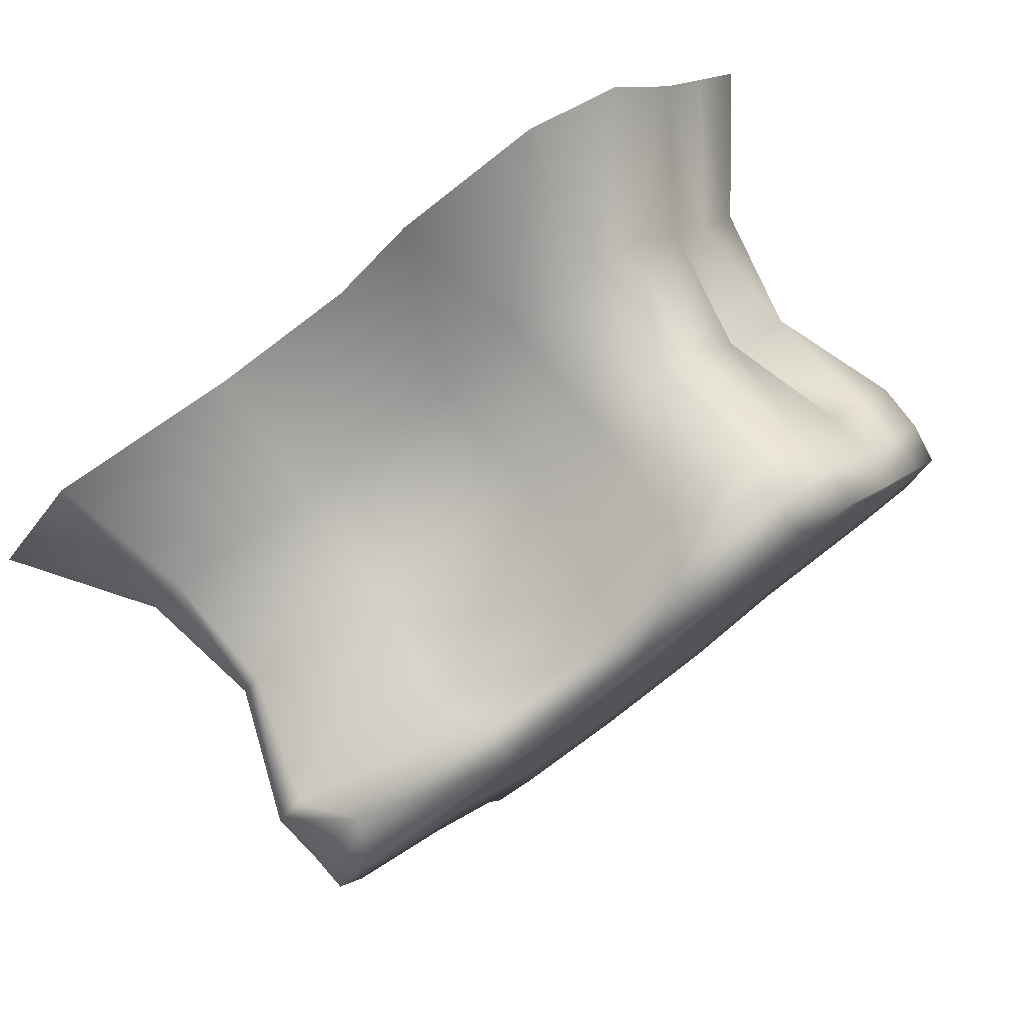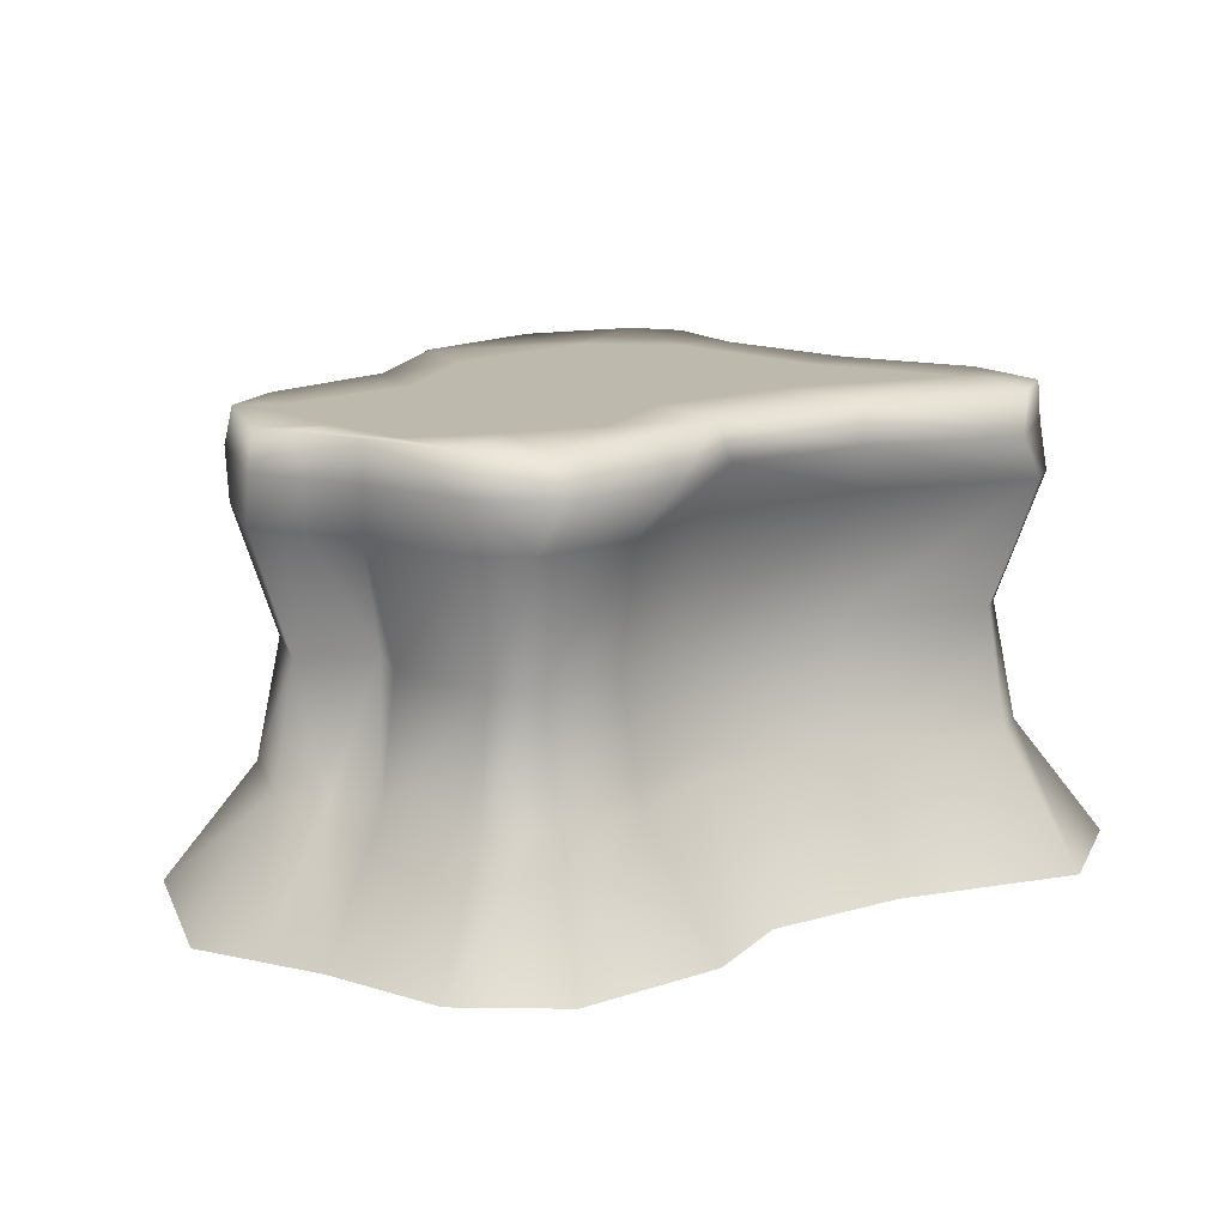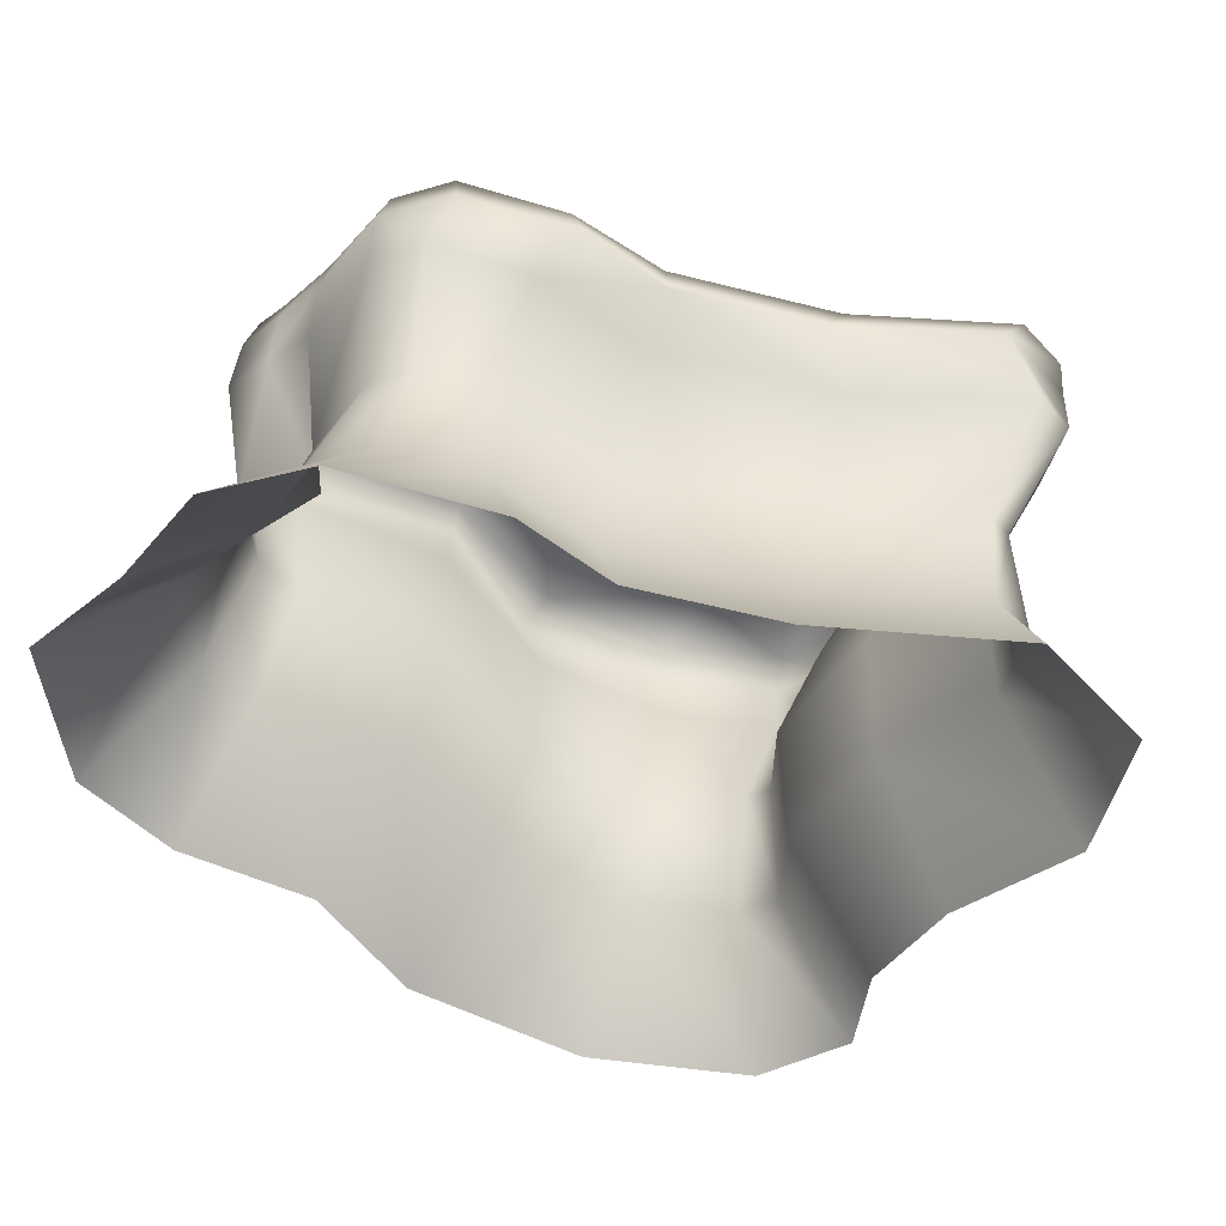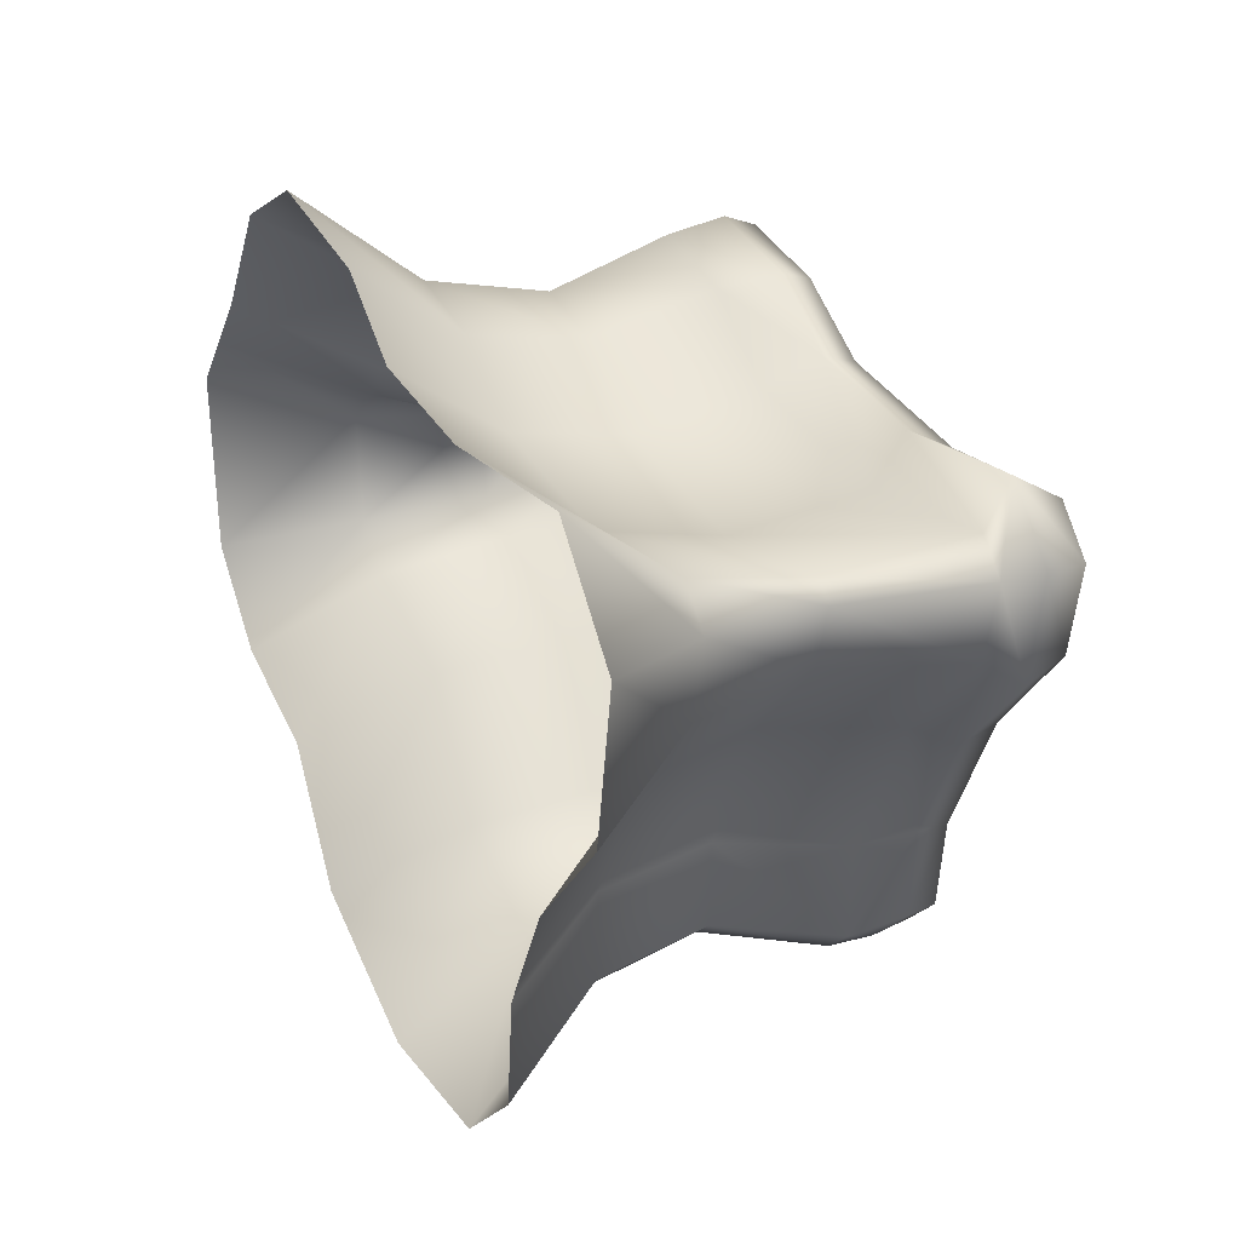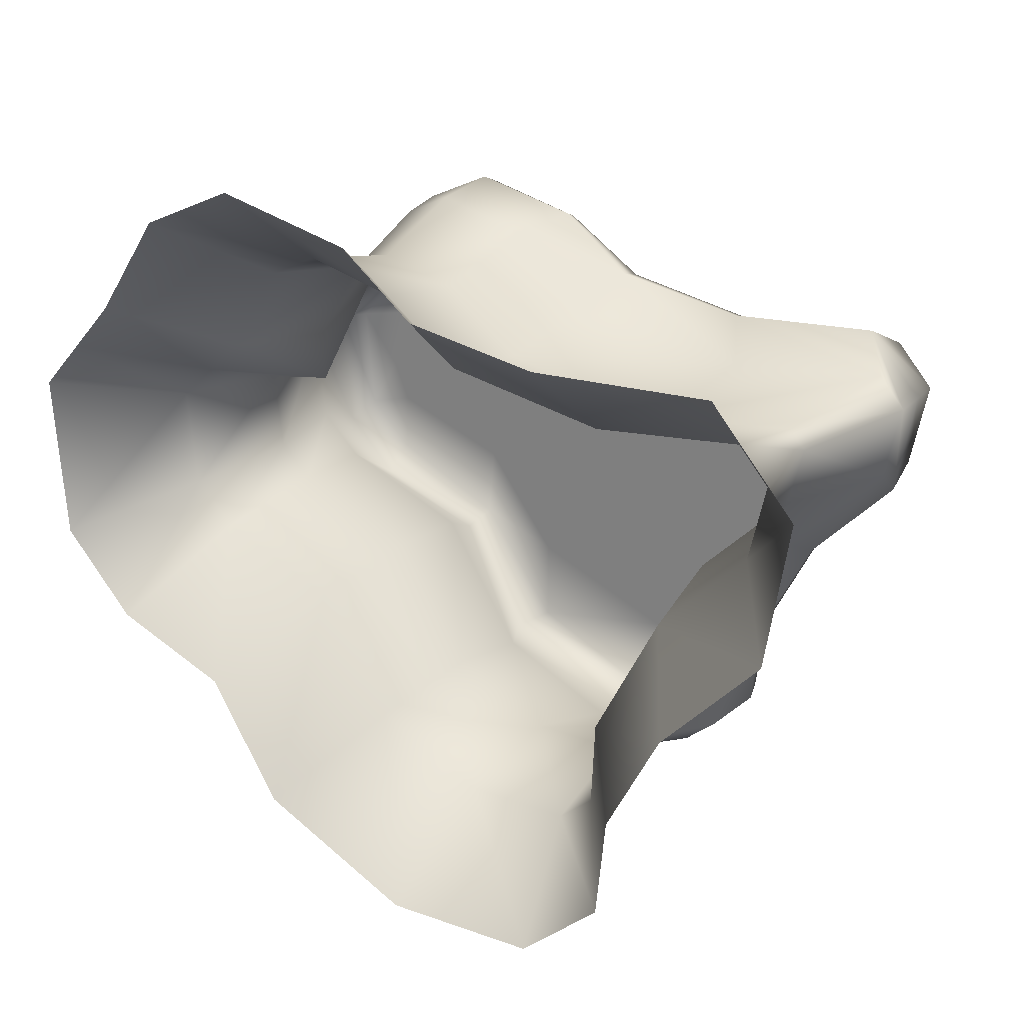
<metadata>
{"format":"obj","ext":"obj","renderer":"f3d","projection":"perspective","resolution":1024,"background":"white","views":[{"elev":78.8,"azim":144.0,"up":"+Z"},{"elev":15.3,"azim":-22.5,"up":"+Y"},{"elev":47.1,"azim":9.0,"up":"+Z"},{"elev":23.4,"azim":64.0,"up":"+Z"},{"elev":22.6,"azim":34.6,"up":"+Z"}]}
</metadata>
<code>
g B_playsurface06
v -1.83e+04 -650.3 -1.1e+04
v -1.837e+04 -650.3 -1.112e+04
v -1.847e+04 -810.3 -1.104e+04
v -1.838e+04 -810.3 -1.09e+04
v -1.823e+04 -650.3 -1.097e+04
v -1.824e+04 -810.3 -1.084e+04
v -1.81e+04 -650.3 -1.1e+04
v -1.804e+04 -810.3 -1.089e+04
v -1.799e+04 -650.3 -1.108e+04
v -1.794e+04 -810.3 -1.097e+04
v -1.776e+04 -650.3 -1.112e+04
v -1.775e+04 -810.3 -1.1e+04
v -1.755e+04 -650.3 -1.11e+04
v -1.75e+04 -810.3 -1.098e+04
v -1.751e+04 -650.3 -1.114e+04
v -1.739e+04 -810.3 -1.111e+04
v -1.753e+04 -650.3 -1.125e+04
v -1.742e+04 -810.3 -1.13e+04
v -1.766e+04 -650.3 -1.137e+04
v -1.756e+04 -810.3 -1.145e+04
v -1.775e+04 -650.3 -1.155e+04
v -1.764e+04 -810.3 -1.159e+04
v -1.776e+04 -650.3 -1.167e+04
v -1.765e+04 -810.3 -1.173e+04
v -1.781e+04 -650.3 -1.171e+04
v -1.776e+04 -810.3 -1.183e+04
v -1.796e+04 -650.3 -1.171e+04
v -1.781e+04 -650.3 -1.171e+04
v -1.776e+04 -810.3 -1.183e+04
v -1.798e+04 -810.3 -1.184e+04
v -1.812e+04 -650.3 -1.164e+04
v -1.82e+04 -810.3 -1.174e+04
v -1.823e+04 -650.3 -1.148e+04
v -1.831e+04 -810.3 -1.158e+04
v -1.84e+04 -650.3 -1.141e+04
v -1.823e+04 -650.3 -1.148e+04
v -1.831e+04 -810.3 -1.158e+04
v -1.847e+04 -810.3 -1.151e+04
v -1.846e+04 -650.3 -1.135e+04
v -1.858e+04 -810.3 -1.14e+04
v -1.848e+04 -650.3 -1.122e+04
v -1.86e+04 -810.3 -1.118e+04
v -1.853e+04 -810.3 -1.111e+04
v -1.843e+04 -650.3 -1.117e+04
v -1.828e+04 -489.1 -1.103e+04
v -1.835e+04 -489.2 -1.114e+04
v -1.822e+04 -489.1 -1.1e+04
v -1.811e+04 -489.1 -1.103e+04
v -1.8e+04 -489.2 -1.111e+04
v -1.776e+04 -489.2 -1.115e+04
v -1.756e+04 -489.1 -1.113e+04
v -1.754e+04 -489.1 -1.115e+04
v -1.756e+04 -489.1 -1.123e+04
v -1.769e+04 -489.2 -1.135e+04
v -1.779e+04 -489.2 -1.154e+04
v -1.779e+04 -489.1 -1.166e+04
v -1.782e+04 -489.1 -1.168e+04
v -1.795e+04 -489.1 -1.168e+04
v -1.782e+04 -489.1 -1.168e+04
v -1.81e+04 -489.1 -1.162e+04
v -1.821e+04 -489.2 -1.145e+04
v -1.839e+04 -489.2 -1.138e+04
v -1.821e+04 -489.2 -1.145e+04
v -1.843e+04 -489.1 -1.134e+04
v -1.845e+04 -489.1 -1.123e+04
v -1.834e+04 -489.1 -1.121e+04
v -1.831e+04 -320.7 -1.099e+04
v -1.839e+04 -321.4 -1.112e+04
v -1.824e+04 -320.5 -1.095e+04
v -1.811e+04 -320.8 -1.099e+04
v -1.799e+04 -321.5 -1.108e+04
v -1.774e+04 -321.4 -1.112e+04
v -1.752e+04 -320.3 -1.109e+04
v -1.748e+04 -320.3 -1.113e+04
v -1.751e+04 -320.7 -1.124e+04
v -1.764e+04 -321.4 -1.137e+04
v -1.775e+04 -321.5 -1.157e+04
v -1.775e+04 -320.4 -1.169e+04
v -1.78e+04 -320.5 -1.173e+04
v -1.795e+04 -320.8 -1.173e+04
v -1.78e+04 -320.5 -1.173e+04
v -1.812e+04 -320.6 -1.166e+04
v -1.823e+04 -321.6 -1.148e+04
v -1.843e+04 -320.8 -1.141e+04
v -1.823e+04 -321.6 -1.148e+04
v -1.849e+04 -320.5 -1.135e+04
v -1.85e+04 -320.3 -1.121e+04
v -1.845e+04 -320.8 -1.117e+04
v -1.831e+04 -254.7 -1.098e+04
v -1.839e+04 -254.3 -1.11e+04
v -1.822e+04 -254.8 -1.093e+04
v -1.806e+04 -254.7 -1.097e+04
v -1.797e+04 -254.2 -1.104e+04
v -1.778e+04 -254.3 -1.107e+04
v -1.756e+04 -254.9 -1.106e+04
v -1.749e+04 -254.9 -1.114e+04
v -1.752e+04 -254.8 -1.128e+04
v -1.764e+04 -254.3 -1.14e+04
v -1.772e+04 -254.2 -1.155e+04
v -1.773e+04 -254.8 -1.167e+04
v -1.78e+04 -254.8 -1.174e+04
v -1.798e+04 -254.7 -1.174e+04
v -1.78e+04 -254.8 -1.174e+04
v -1.815e+04 -254.7 -1.166e+04
v -1.825e+04 -254.1 -1.151e+04
v -1.841e+04 -254.7 -1.145e+04
v -1.825e+04 -254.1 -1.151e+04
v -1.848e+04 -254.8 -1.137e+04
v -1.85e+04 -254.9 -1.12e+04
v -1.845e+04 -254.6 -1.115e+04
v -1.847e+04 -810.3 -1.104e+04
v -1.837e+04 -650.3 -1.112e+04
v -1.843e+04 -650.3 -1.117e+04
v -1.853e+04 -810.3 -1.111e+04
v -1.835e+04 -489.2 -1.114e+04
v -1.834e+04 -489.1 -1.121e+04
v -1.839e+04 -321.4 -1.112e+04
v -1.845e+04 -320.8 -1.117e+04
v -1.839e+04 -254.3 -1.11e+04
v -1.845e+04 -254.6 -1.115e+04
f 118 119 120
f 119 118 117
f 116 117 118
f 116 115 117
f 115 116 112
f 113 112 116
f 112 113 111
f 114 111 113
f 26 25 24
f 23 24 25
f 24 23 22
f 21 22 23
f 22 21 20
f 19 20 21
f 20 19 18
f 17 18 19
f 18 17 16
f 15 16 17
f 16 15 14
f 13 14 15
f 14 13 12
f 11 12 13
f 12 11 10
f 9 10 11
f 10 9 8
f 7 8 9
f 54 19 55
f 21 55 19
f 55 21 56
f 23 56 21
f 56 23 57
f 25 57 23
f 76 54 77
f 55 77 54
f 77 55 78
f 56 78 55
f 78 56 79
f 57 79 56
f 78 79 101
f 76 77 99
f 78 99 77
f 99 78 100
f 101 100 78
f 98 76 99
f 76 98 75
f 97 75 98
f 75 97 74
f 97 96 74
f 95 74 96
f 74 95 73
f 94 73 95
f 73 94 72
f 93 72 94
f 68 46 67
f 45 67 46
f 67 45 69
f 47 69 45
f 69 47 70
f 48 70 47
f 70 48 71
f 49 71 48
f 71 49 72
f 50 72 49
f 72 50 73
f 51 73 50
f 73 51 74
f 52 74 51
f 74 52 75
f 53 75 52
f 75 53 76
f 54 76 53
f 90 68 67
f 89 67 69
f 67 89 90
f 69 91 89
f 91 69 92
f 70 92 69
f 92 70 93
f 71 93 70
f 93 71 72
f 46 2 45
f 1 45 2
f 45 1 47
f 5 47 1
f 47 5 48
f 7 48 5
f 48 7 49
f 9 49 7
f 49 9 50
f 11 50 9
f 50 11 51
f 13 51 11
f 51 13 52
f 15 52 13
f 52 15 53
f 17 53 15
f 53 17 54
f 19 54 17
f 8 7 6
f 5 6 7
f 6 5 4
f 1 4 5
f 4 1 3
f 2 3 1
f 43 44 41
f 65 41 44
f 41 65 39
f 64 39 65
f 39 64 35
f 62 35 64
f 35 62 36
f 63 36 62
f 44 66 65
f 36 37 35
f 38 35 37
f 35 38 39
f 40 39 38
f 39 40 41
f 42 41 40
f 41 42 43
f 85 63 84
f 62 84 63
f 84 62 86
f 64 86 62
f 86 64 87
f 65 87 64
f 87 65 88
f 66 88 65
f 107 85 84
f 106 84 86
f 84 106 107
f 108 86 87
f 86 108 106
f 88 110 87
f 109 87 110
f 87 109 108
f 81 102 103
f 102 81 80
f 59 80 81
f 80 59 58
f 28 58 59
f 58 28 27
f 29 27 28
f 27 29 30
f 82 80 58
f 80 82 102
f 104 102 82
f 82 58 60
f 27 60 58
f 60 27 31
f 30 31 27
f 31 30 32
f 33 32 34
f 32 33 31
f 61 31 33
f 31 61 60
f 83 60 61
f 60 83 82
f 105 82 83
f 82 105 104
v -1.78e+04 -204 -1.172e+04
v -1.78e+04 -204 -1.155e+04
v -1.773e+04 -204 -1.156e+04
v -1.775e+04 -204 -1.168e+04
v -1.839e+04 -204 -1.111e+04
v -1.831e+04 -204 -1.099e+04
v -1.835e+04 -204 -1.109e+04
v -1.848e+04 -204 -1.136e+04
v -1.843e+04 -204 -1.129e+04
v -1.841e+04 -204 -1.134e+04
v -1.841e+04 -204 -1.142e+04
v -1.841e+04 -204 -1.142e+04
v -1.841e+04 -204 -1.134e+04
v -1.824e+04 -204 -1.14e+04
v -1.824e+04 -204 -1.15e+04
v -1.813e+04 -204 -1.154e+04
v -1.813e+04 -204 -1.165e+04
v -1.792e+04 -204 -1.162e+04
v -1.796e+04 -204 -1.173e+04
v -1.84e+04 -204 -1.119e+04
v -1.83e+04 -204 -1.121e+04
v -1.831e+04 -204 -1.099e+04
v -1.823e+04 -204 -1.095e+04
v -1.824e+04 -204 -1.107e+04
v -1.835e+04 -204 -1.109e+04
v -1.83e+04 -204 -1.121e+04
v -1.817e+04 -204 -1.123e+04
v -1.809e+04 -204 -1.099e+04
v -1.811e+04 -204 -1.107e+04
v -1.807e+04 -204 -1.135e+04
v -1.798e+04 -204 -1.106e+04
v -1.798e+04 -204 -1.106e+04
v -1.801e+04 -204 -1.116e+04
v -1.811e+04 -204 -1.107e+04
v -1.787e+04 -204 -1.141e+04
v -1.776e+04 -204 -1.11e+04
v -1.781e+04 -204 -1.121e+04
v -1.771e+04 -204 -1.135e+04
v -1.755e+04 -204 -1.108e+04
v -1.757e+04 -204 -1.12e+04
v -1.835e+04 -204 -1.109e+04
v -1.824e+04 -204 -1.107e+04
v -1.835e+04 -204 -1.109e+04
v -1.764e+04 -204 -1.139e+04
v -1.849e+04 -204 -1.121e+04
v -1.845e+04 -204 -1.118e+04
v -1.752e+04 -204 -1.126e+04
v -1.75e+04 -204 -1.114e+04
v -1.839e+04 -204 -1.111e+04
v -1.831e+04 -254.7 -1.098e+04
v -1.831e+04 -204 -1.099e+04
v -1.839e+04 -204 -1.111e+04
v -1.839e+04 -254.3 -1.11e+04
v -1.822e+04 -254.8 -1.093e+04
v -1.823e+04 -204 -1.095e+04
v -1.831e+04 -204 -1.099e+04
v -1.831e+04 -254.7 -1.098e+04
v -1.839e+04 -204 -1.111e+04
v -1.845e+04 -204 -1.118e+04
v -1.845e+04 -254.6 -1.115e+04
v -1.839e+04 -254.3 -1.11e+04
v -1.809e+04 -204 -1.099e+04
v -1.806e+04 -254.7 -1.097e+04
v -1.798e+04 -204 -1.106e+04
v -1.797e+04 -254.2 -1.104e+04
v -1.778e+04 -254.3 -1.107e+04
v -1.776e+04 -204 -1.11e+04
v -1.798e+04 -204 -1.106e+04
v -1.778e+04 -254.3 -1.107e+04
v -1.756e+04 -254.9 -1.106e+04
v -1.755e+04 -204 -1.108e+04
v -1.75e+04 -204 -1.114e+04
v -1.756e+04 -254.9 -1.106e+04
v -1.749e+04 -254.9 -1.114e+04
v -1.75e+04 -204 -1.114e+04
v -1.752e+04 -204 -1.126e+04
v -1.752e+04 -254.8 -1.128e+04
v -1.764e+04 -204 -1.139e+04
v -1.752e+04 -204 -1.126e+04
v -1.752e+04 -254.8 -1.128e+04
v -1.764e+04 -254.3 -1.14e+04
v -1.773e+04 -204 -1.156e+04
v -1.772e+04 -254.2 -1.155e+04
v -1.773e+04 -254.8 -1.167e+04
v -1.775e+04 -204 -1.168e+04
v -1.78e+04 -204 -1.172e+04
v -1.78e+04 -254.8 -1.174e+04
v -1.796e+04 -204 -1.173e+04
v -1.78e+04 -204 -1.172e+04
v -1.78e+04 -254.8 -1.174e+04
v -1.798e+04 -254.7 -1.174e+04
v -1.815e+04 -254.7 -1.166e+04
v -1.813e+04 -204 -1.165e+04
v -1.824e+04 -204 -1.15e+04
v -1.825e+04 -254.1 -1.151e+04
v -1.841e+04 -254.7 -1.145e+04
v -1.841e+04 -204 -1.142e+04
v -1.824e+04 -204 -1.15e+04
v -1.825e+04 -254.1 -1.151e+04
v -1.848e+04 -254.8 -1.137e+04
v -1.848e+04 -204 -1.136e+04
v -1.841e+04 -204 -1.142e+04
v -1.841e+04 -254.7 -1.145e+04
v -1.85e+04 -254.9 -1.12e+04
v -1.849e+04 -204 -1.121e+04
v -1.845e+04 -204 -1.118e+04
v -1.845e+04 -254.6 -1.115e+04
f 125 126 127
f 124 121 123
f 122 123 121
f 123 122 164
f 158 164 122
f 164 158 167
f 160 167 158
f 167 160 168
f 159 168 160
f 138 121 139
f 121 138 122
f 155 122 138
f 122 155 158
f 157 158 155
f 158 157 160
f 156 160 157
f 160 156 159
f 153 157 155
f 156 157 152
f 153 152 157
f 152 153 154
f 162 154 147
f 153 147 154
f 147 153 150
f 155 150 153
f 150 155 136
f 138 136 155
f 136 138 137
f 139 137 138
f 147 150 134
f 136 134 150
f 134 136 135
f 137 135 136
f 146 147 134
f 147 146 162
f 161 162 146
f 134 133 146
f 133 134 132
f 135 132 134
f 128 130 131
f 130 128 129
f 165 129 128
f 129 165 140
f 166 140 165
f 140 166 163
f 169 163 166
f 141 140 163
f 140 141 129
f 130 129 141
f 174 175 176
f 175 174 182
f 183 182 174
f 182 183 184
f 185 184 183
f 184 185 189
f 176 177 174
f 145 142 144
f 143 144 142
f 144 143 149
f 148 149 143
f 149 148 151
f 226 225 224
f 221 224 225
f 224 221 220
f 222 220 221
f 220 222 223
f 224 227 226
f 192 191 190
f 187 190 191
f 190 187 186
f 188 186 187
f 197 196 194
f 195 194 196
f 194 195 193
f 199 200 198
f 201 198 200
f 198 201 202
f 203 202 201
f 202 203 204
f 207 206 204
f 205 204 206
f 204 205 202
f 210 208 209
f 208 210 211
f 208 212 213
f 212 208 211
f 212 214 213
f 214 212 215
f 172 170 171
f 170 172 173
f 218 216 217
f 216 218 219
f 180 178 179
f 178 180 181

</code>
